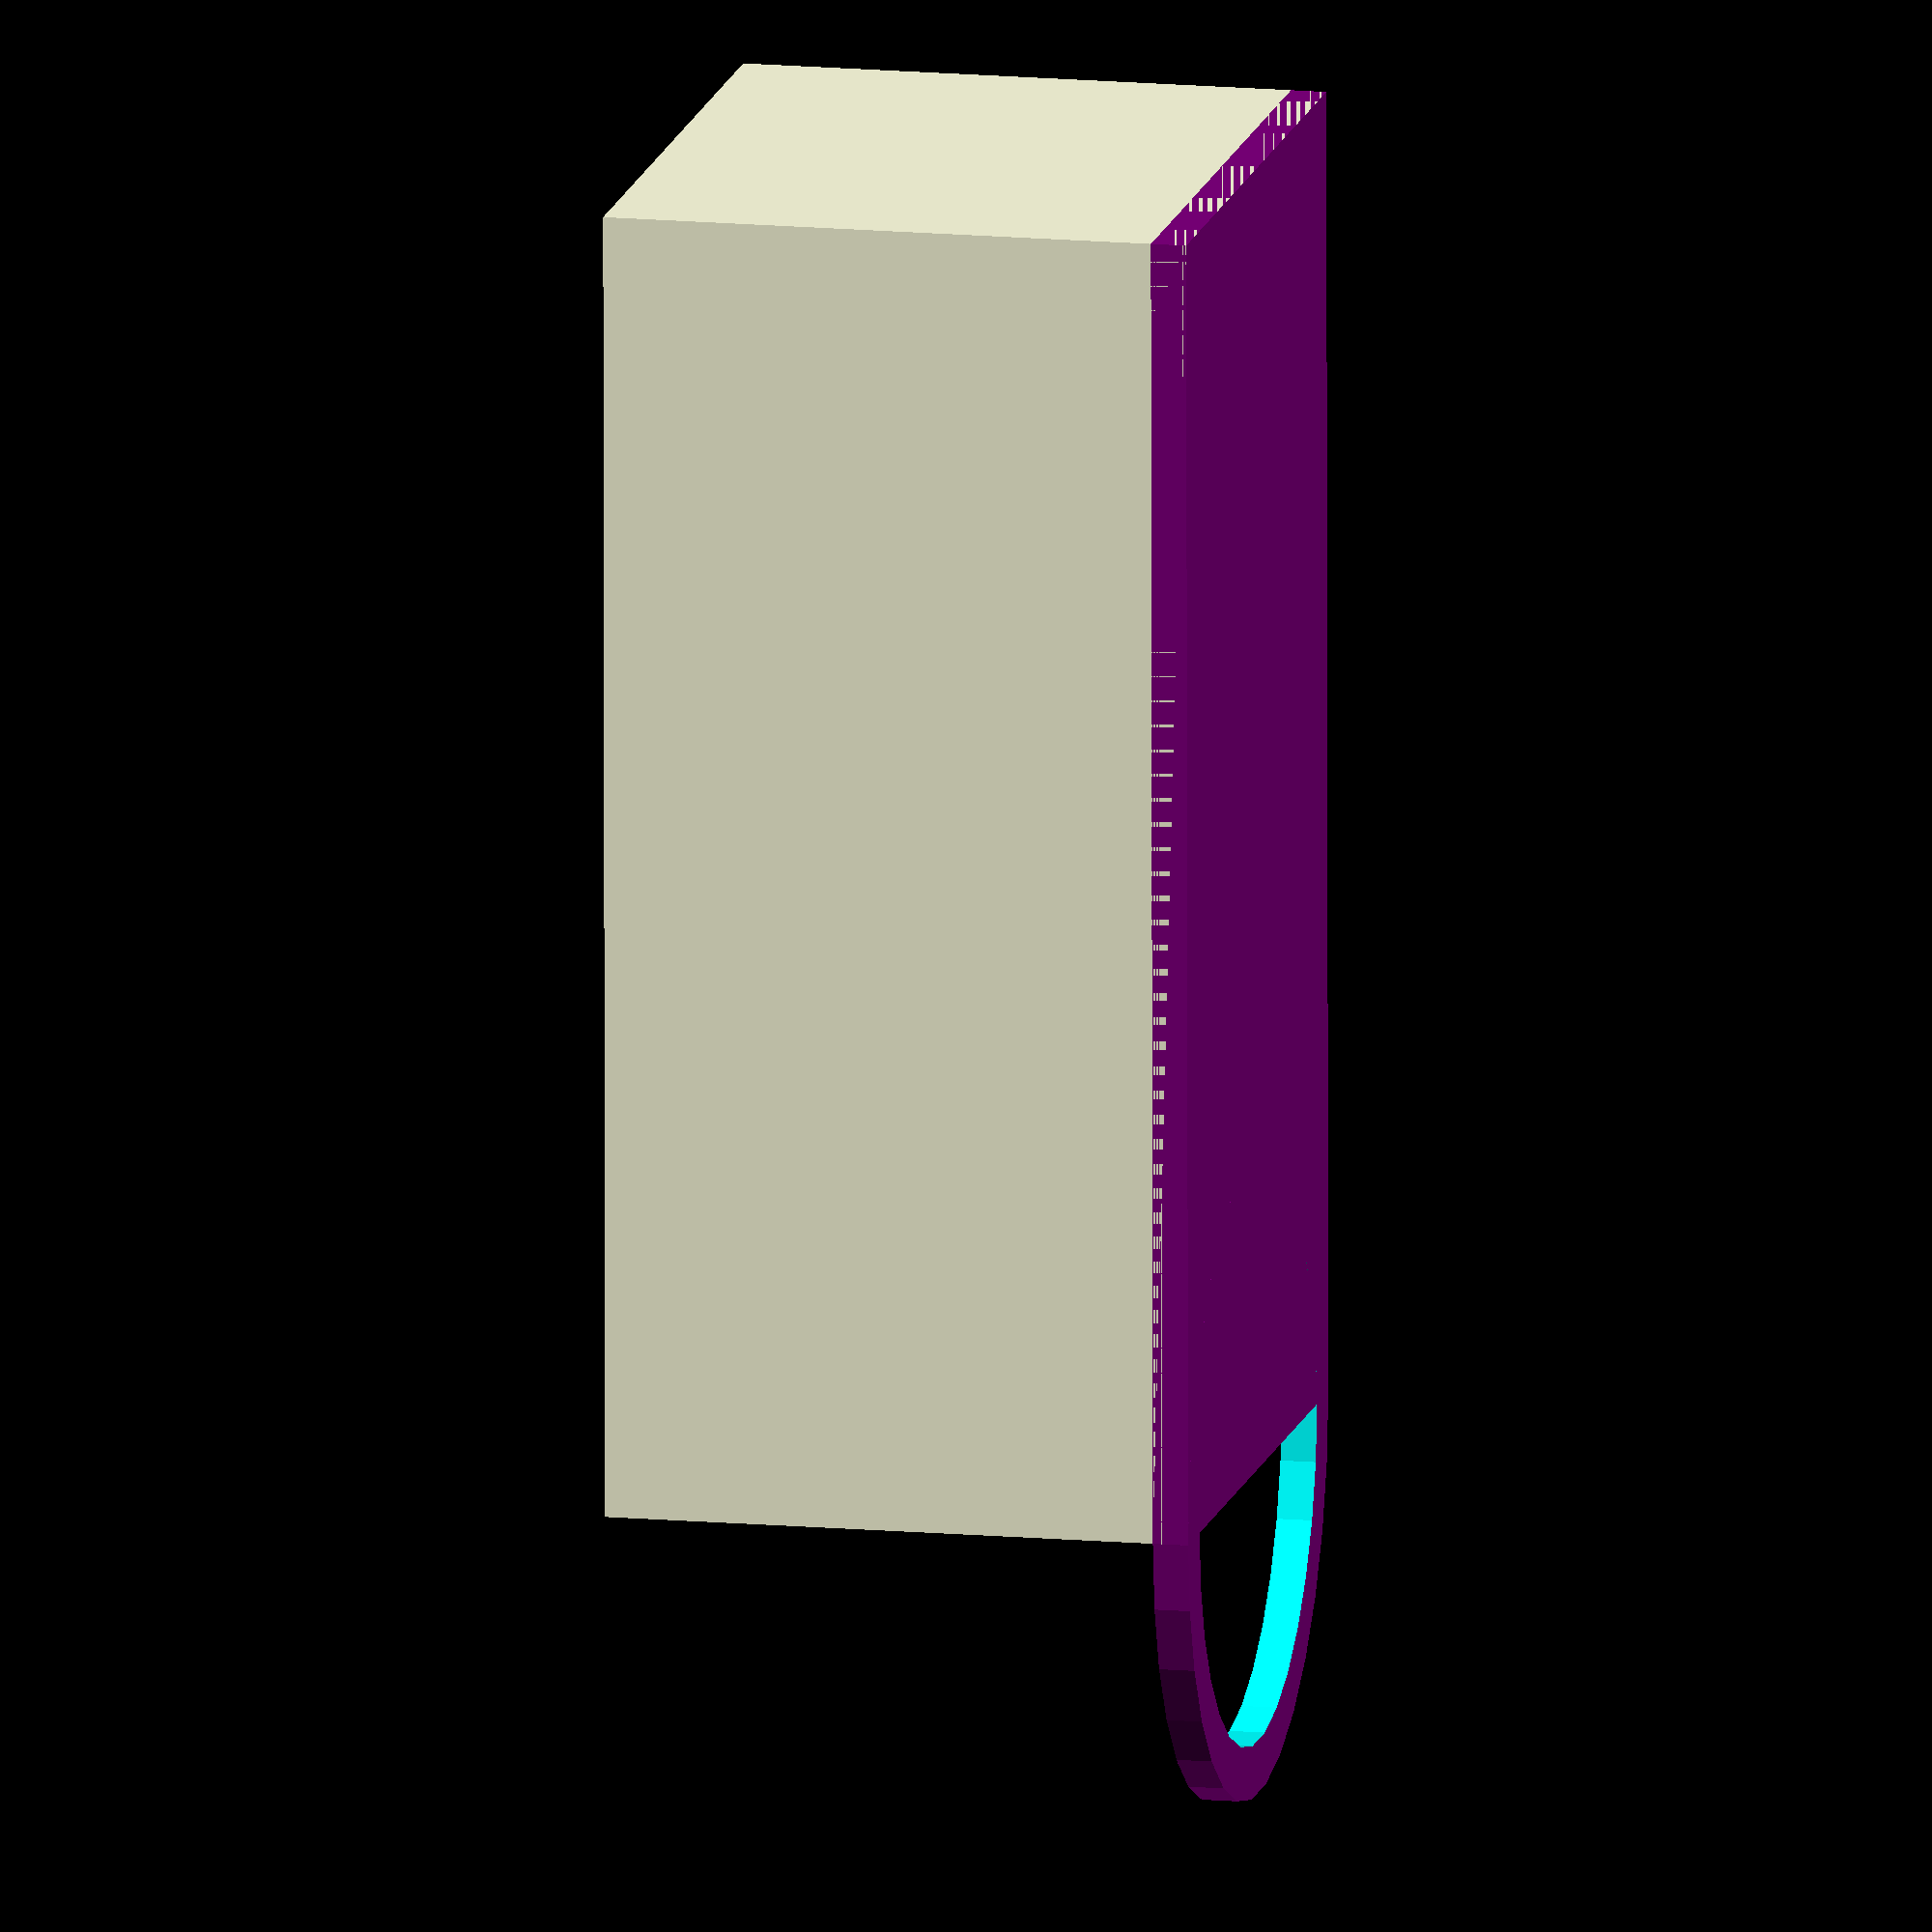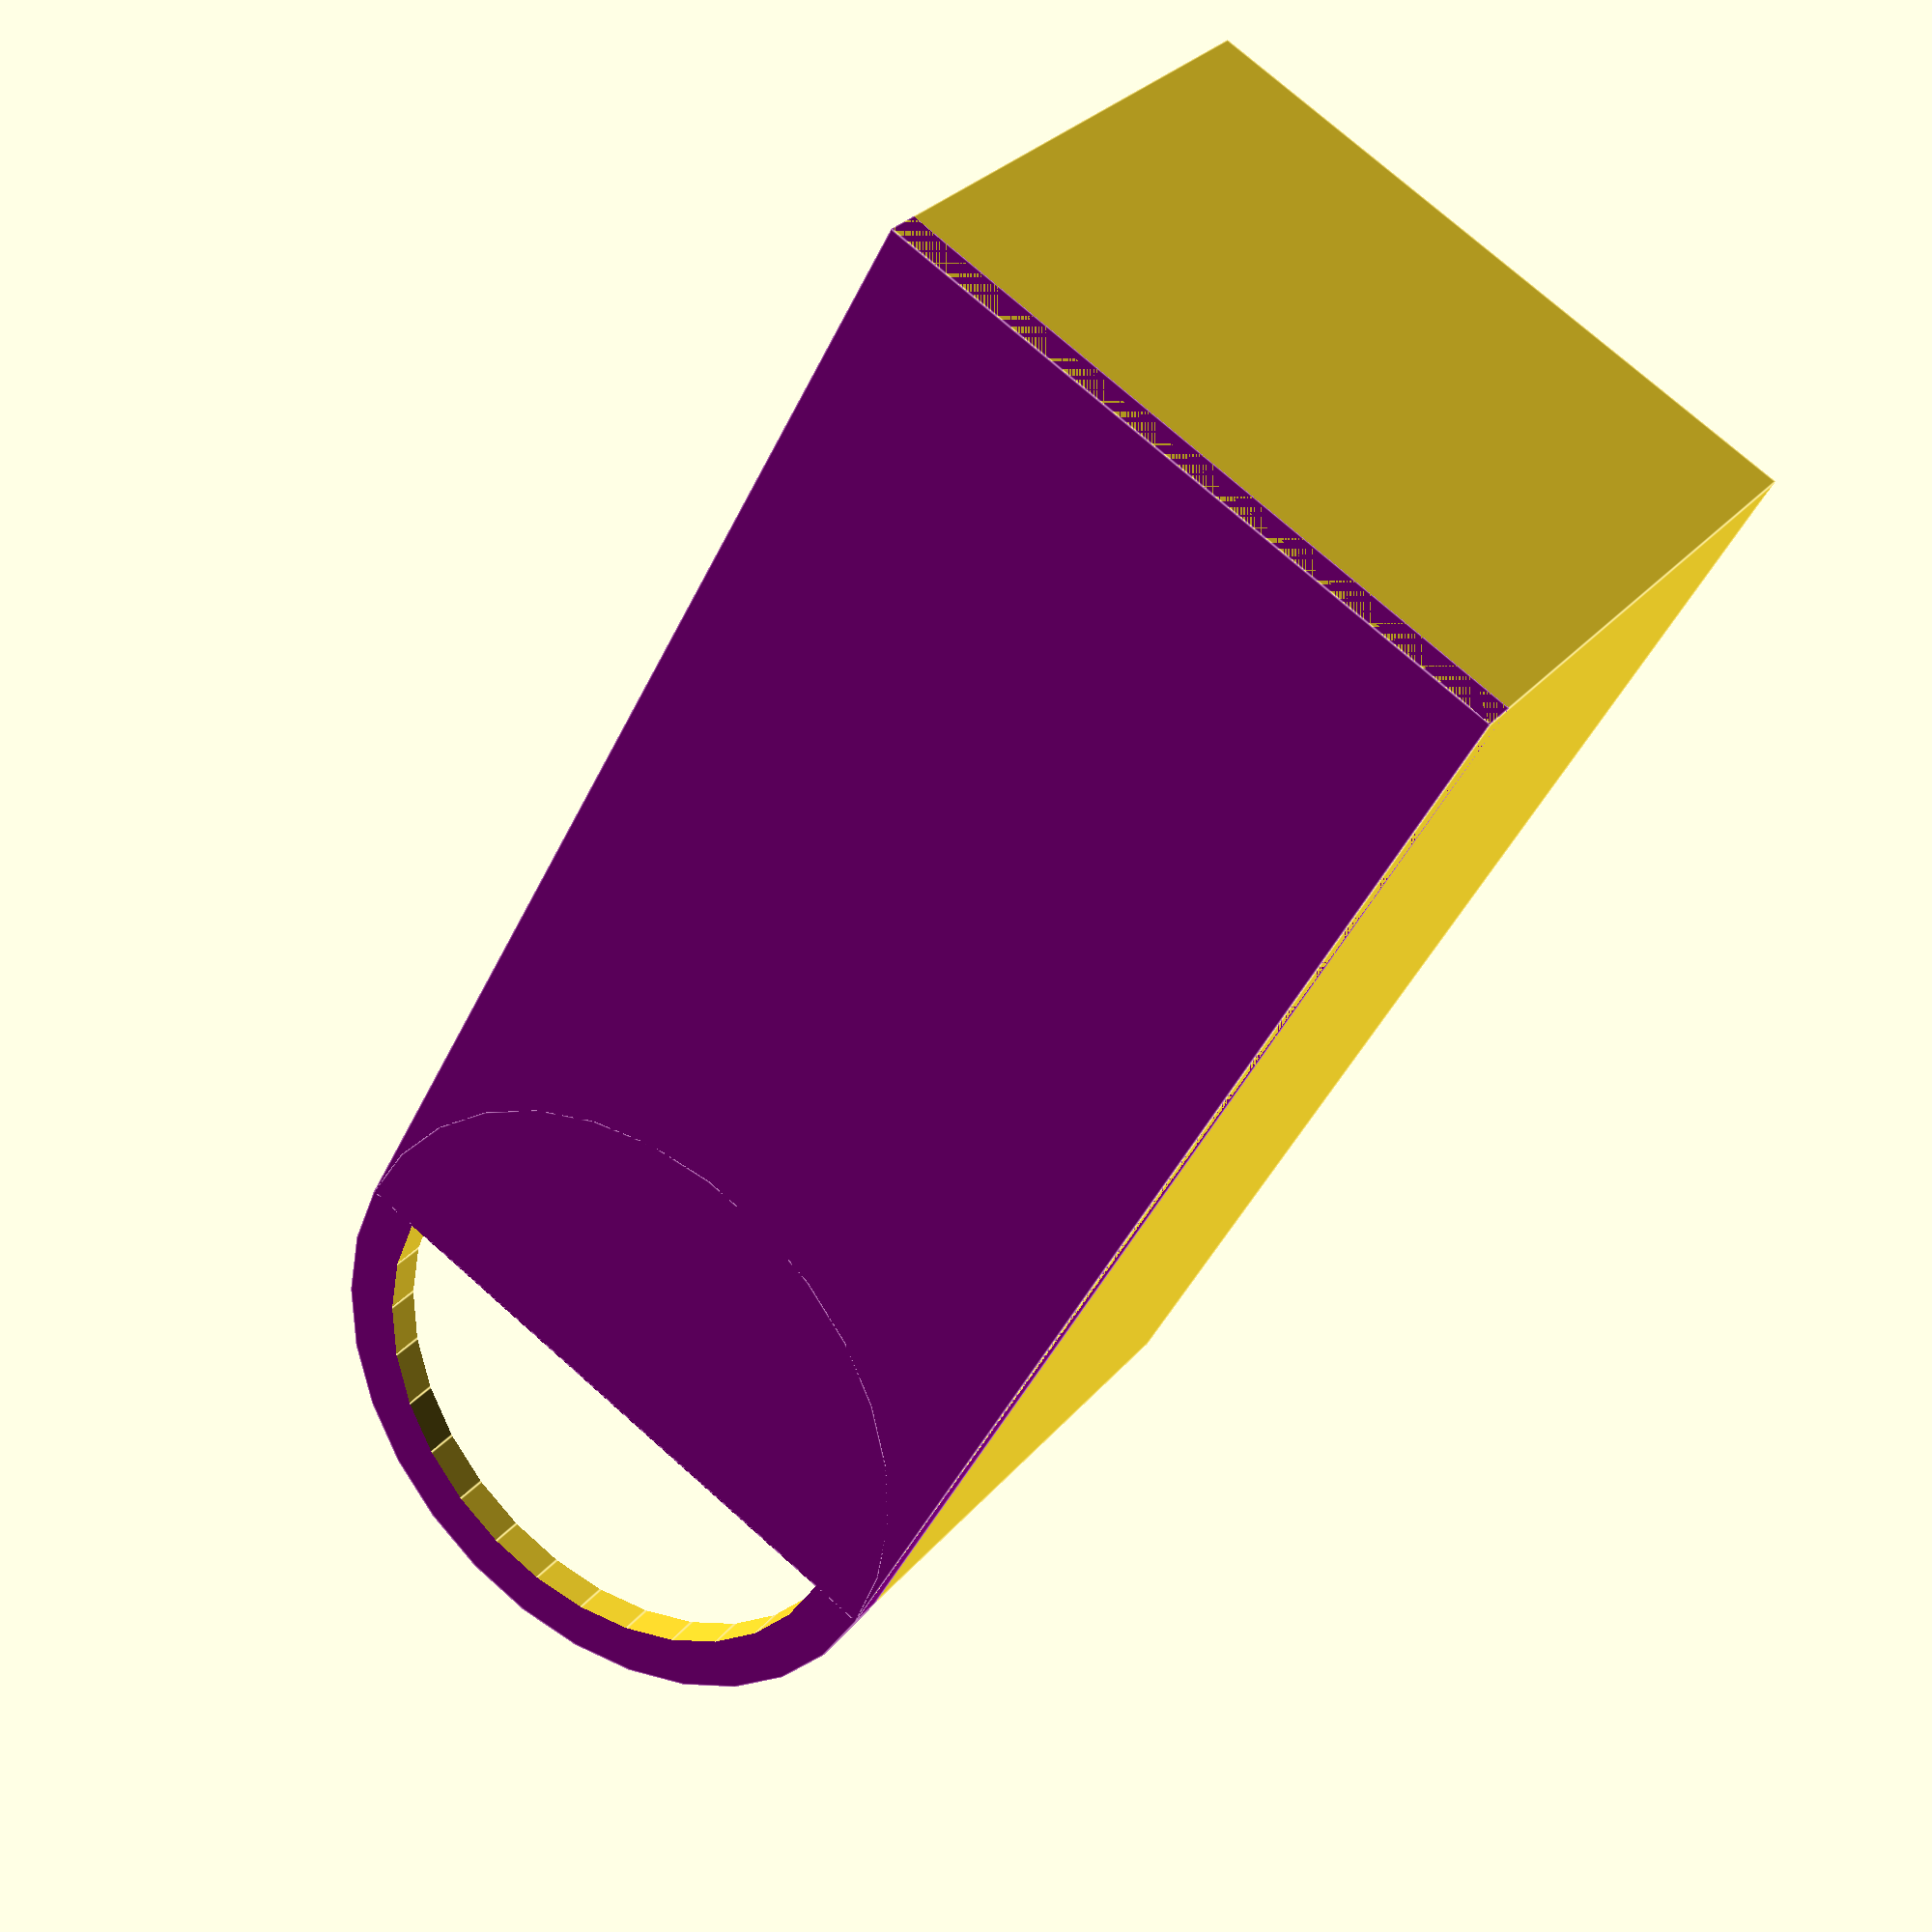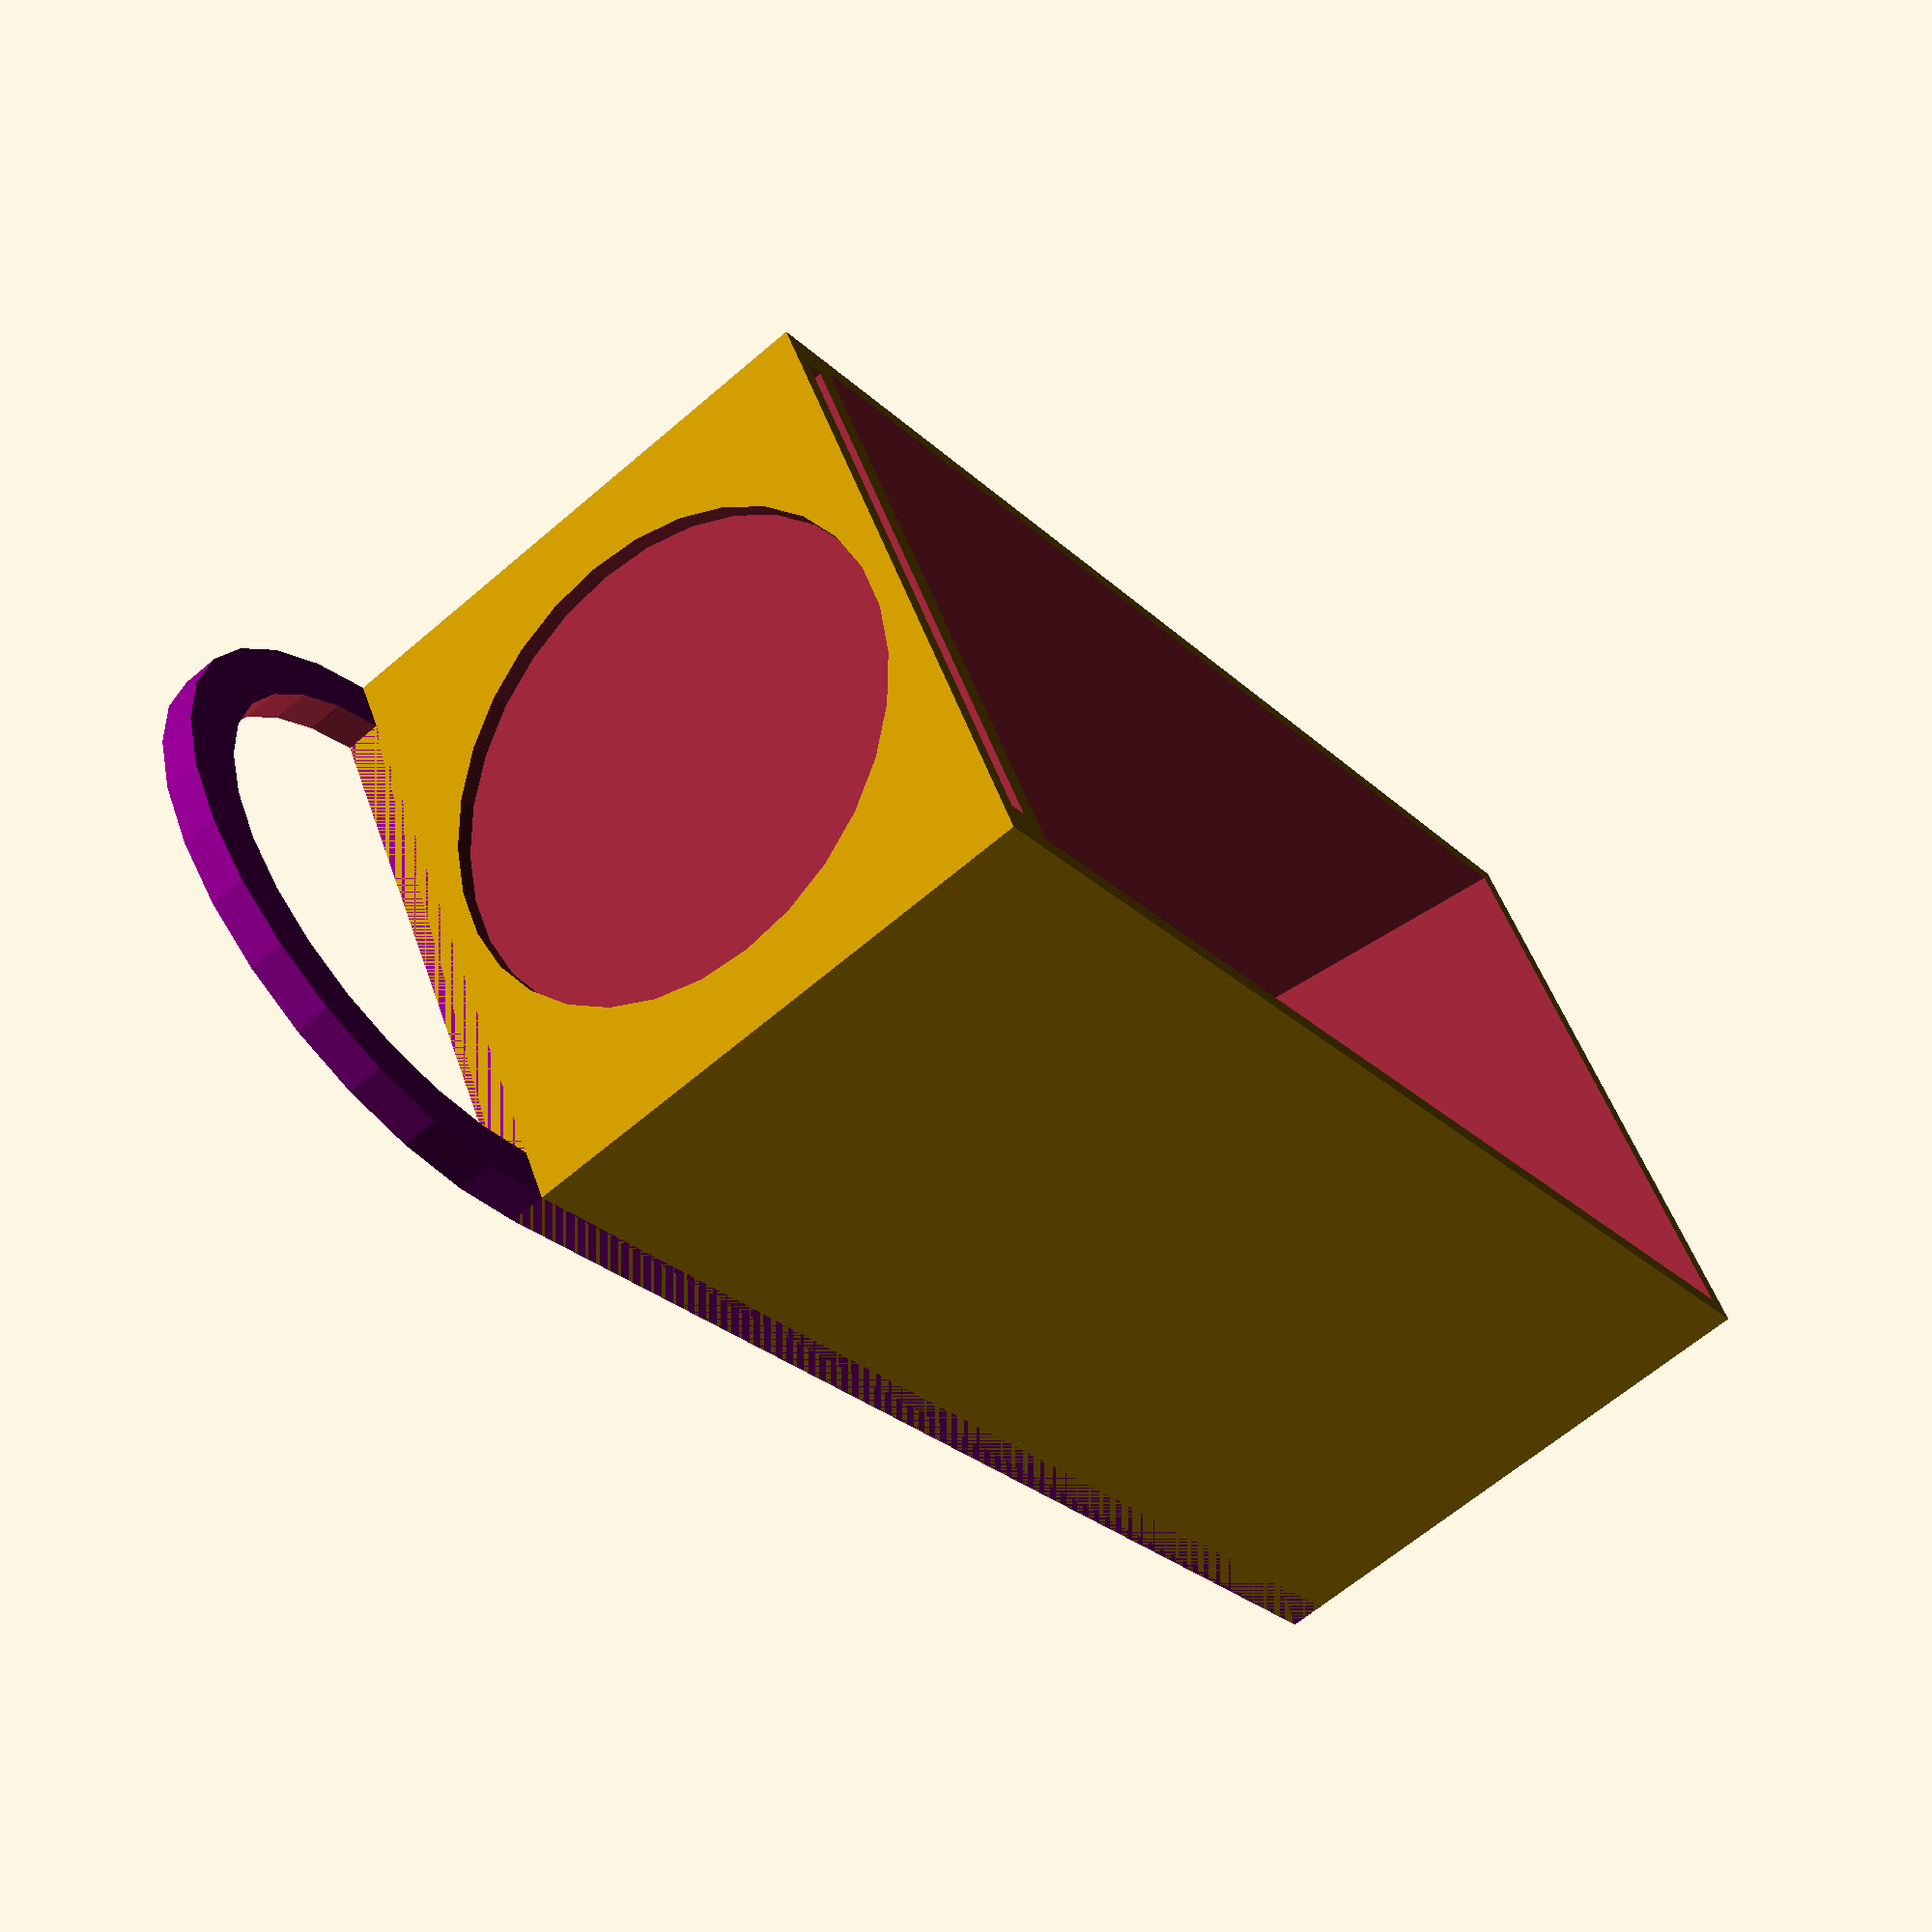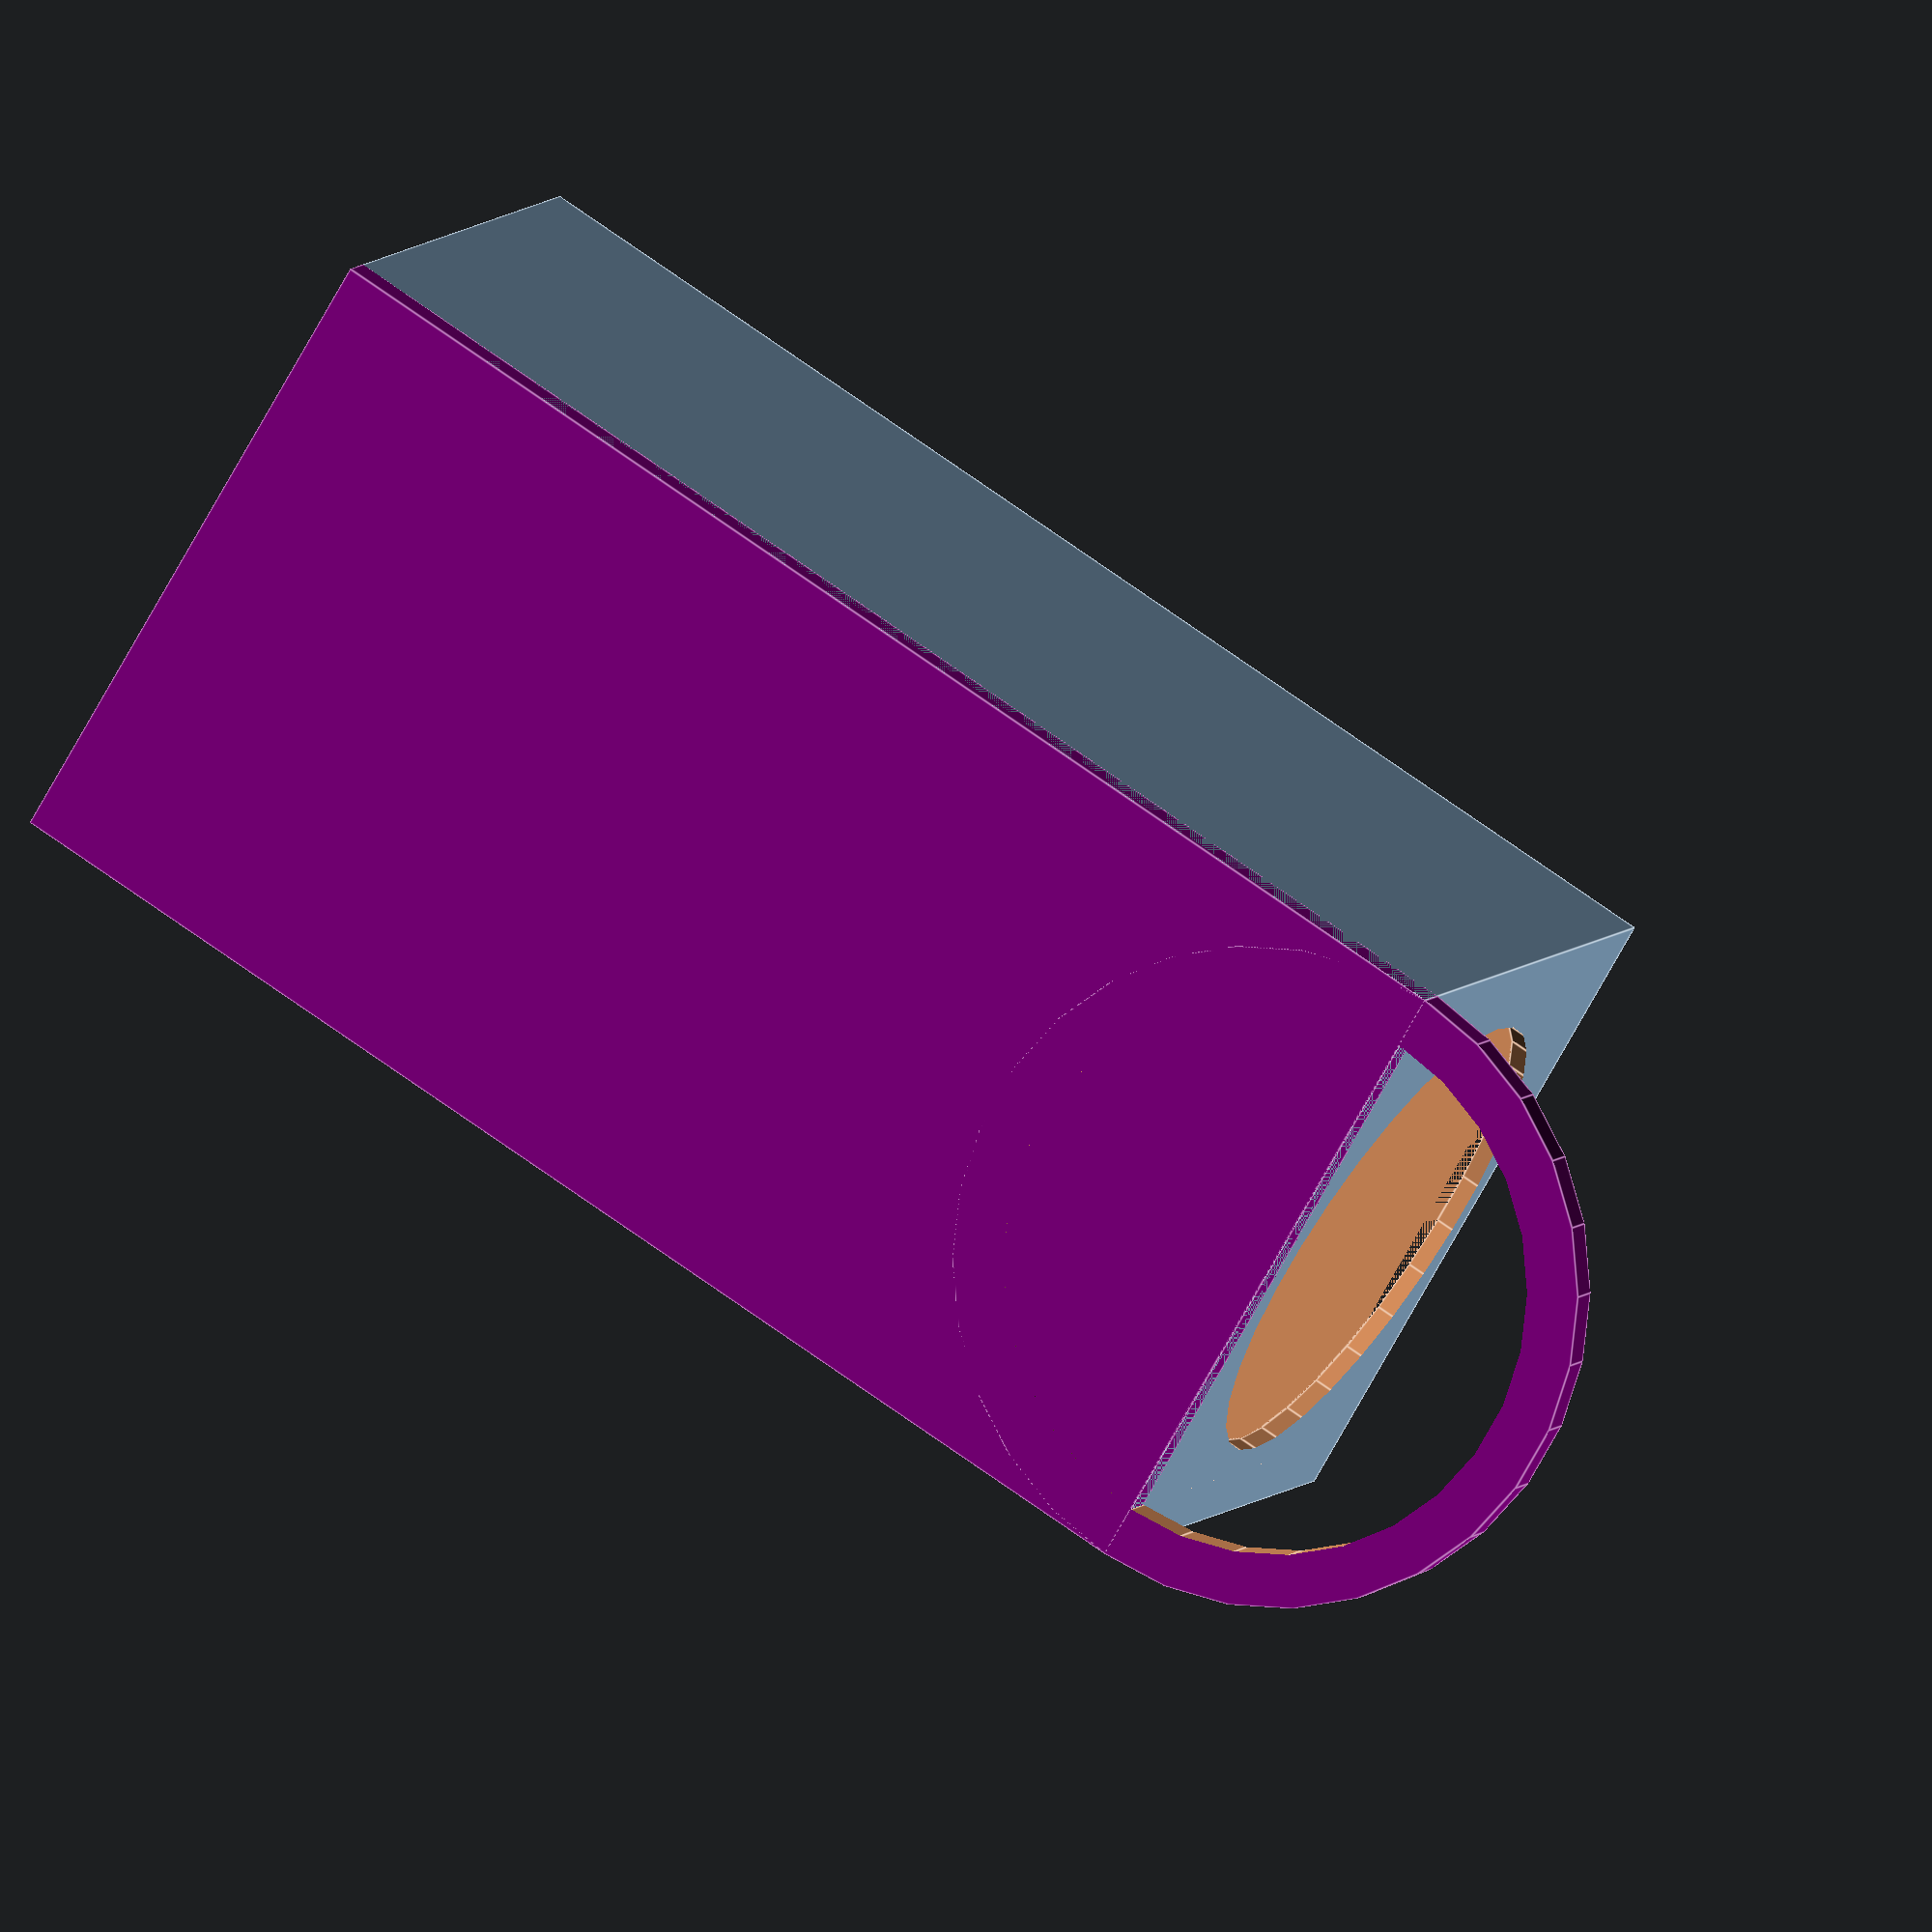
<openscad>
echo("----------------------------------------");
smidge = 0.2;
handle_length = 10;
handle_height = 3;
base_width = 37;
box_length = 74;
base_length = 84;
base_height = 2;
box_height = 35 - base_height;

outer_width = base_width;
outer_length = base_length - handle_length;
outer_height = 35 - base_height;

inner_width = 32;
inner_length = 68;
inner_height = 32;

slot_thickness = 1;
slot_setback = 2;
slot_front_position = outer_length - slot_setback;
slot_side_margin = 2;
slot_width = base_width - 2 * slot_side_margin;
slot_height = box_height;

window_diameter = base_width - 9;
edge_rounder_diameter = 8;

module finger_hole() {
  diameter = base_width-6;
  x = base_width/2;
  y = base_length - handle_length;
  z = -1;
  module vertical_chop() {
    translate([0, -diameter/2, 0]) {
      cube(diameter + smidge, center = true);     
    }
  }

  translate([x, y, z]) {
      cylinder(h = box_height * 2, d = diameter);
  }
}

module the_hollow() {
  bottom_z = 1; //  bottom_z = edge_rounder_diameter/2+base_height-1;
  top_z = box_height-edge_rounder_diameter/2 + 10;
  back_y =  edge_rounder_diameter/2;
  front_y =  outer_length-edge_rounder_diameter/2 - 1;
  hollow_x = 1;

  module back_bottom_edge() {
    translate([hollow_x, back_y + edge_rounder_diameter, bottom_z]) {
      edge_rounder();
    }
  }
  module back_top_edge() {
    translate([hollow_x, back_y, top_z]) {
      edge_rounder();
    }
  }
  module front_bottom_edge() {
    translate([hollow_x, front_y-edge_rounder_diameter * 2, bottom_z]) {
      edge_rounder();
    }
  }
  module front_top_edge() {
    translate([hollow_x, front_y, top_z]) {
      edge_rounder();
    }
  }
  module edge_rounder() {
    rotate([0, 90, 0]) {
      cylinder(h=outer_width-2, d=edge_rounder_diameter);
    }
  }
  hull() {
    back_bottom_edge();
    back_top_edge();
    front_bottom_edge();
    front_top_edge();
  }
}

drawer();

module drawer() {
  difference() {
    box();
    the_hollow(); 
    }
  difference() {
    base();
    finger_hole();
  }
}

module box() {
  difference() {
    cube([base_width, outer_length, box_height]);
    label_slot();
    label_window();
  }
}

module base() {
  color("purple") {
  cube([base_width, box_length, base_height]);
  translate([base_width/2, box_length, 0]) {
    cylinder(h = base_height, d = base_width);
  }
  }
}

module label_slot() {
  translate([slot_side_margin, slot_front_position, 1]) {
    cube([slot_width, slot_thickness, slot_height]);
  } 
}

module label_window() {
  translate([base_width/2, outer_length+2, box_height/2+1]) {
    rotate([90, 0, 0]) {
      cylinder(h=3, d=window_diameter);
    }
  }
}

module flat_sides_of_hollow() {
  translate([0, 0, inner_height]) {
    cube([inner_width, inner_length, inner_height/2]);
  }
}

module dirigible(radius) {
  translate([0, inner_length/2-radius, 0]) {
    sphere(radius);
  }
  translate([0, -inner_length/2+radius, 0]) {
    sphere(radius);
  }
}

module rounded_side_of_hollow() {
  hull() {
    dirigible(14);
    translate([0, 0, inner_height])
      dirigible(19);
  }
}

</openscad>
<views>
elev=166.8 azim=0.4 roll=77.9 proj=o view=wireframe
elev=331.0 azim=151.3 roll=211.5 proj=p view=edges
elev=63.1 azim=241.2 roll=311.1 proj=p view=wireframe
elev=172.5 azim=59.2 roll=339.4 proj=o view=edges
</views>
